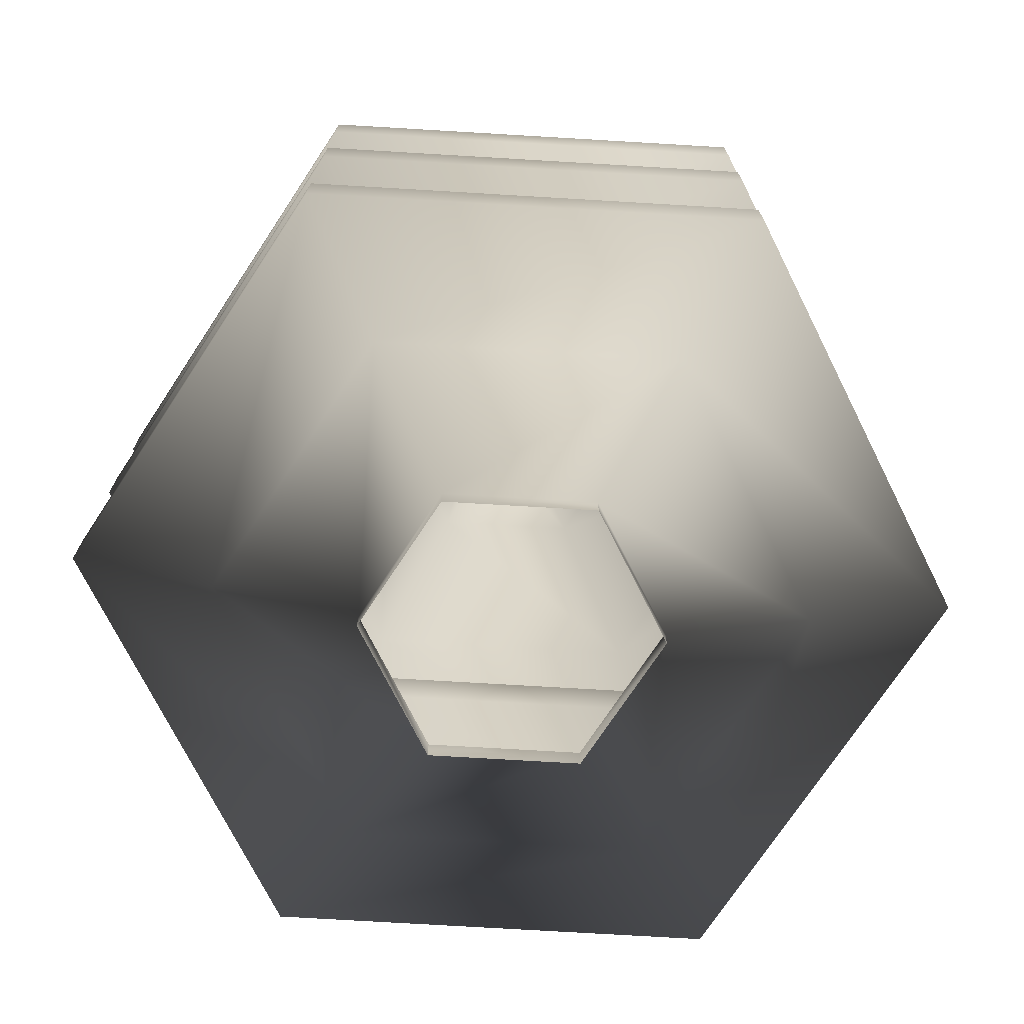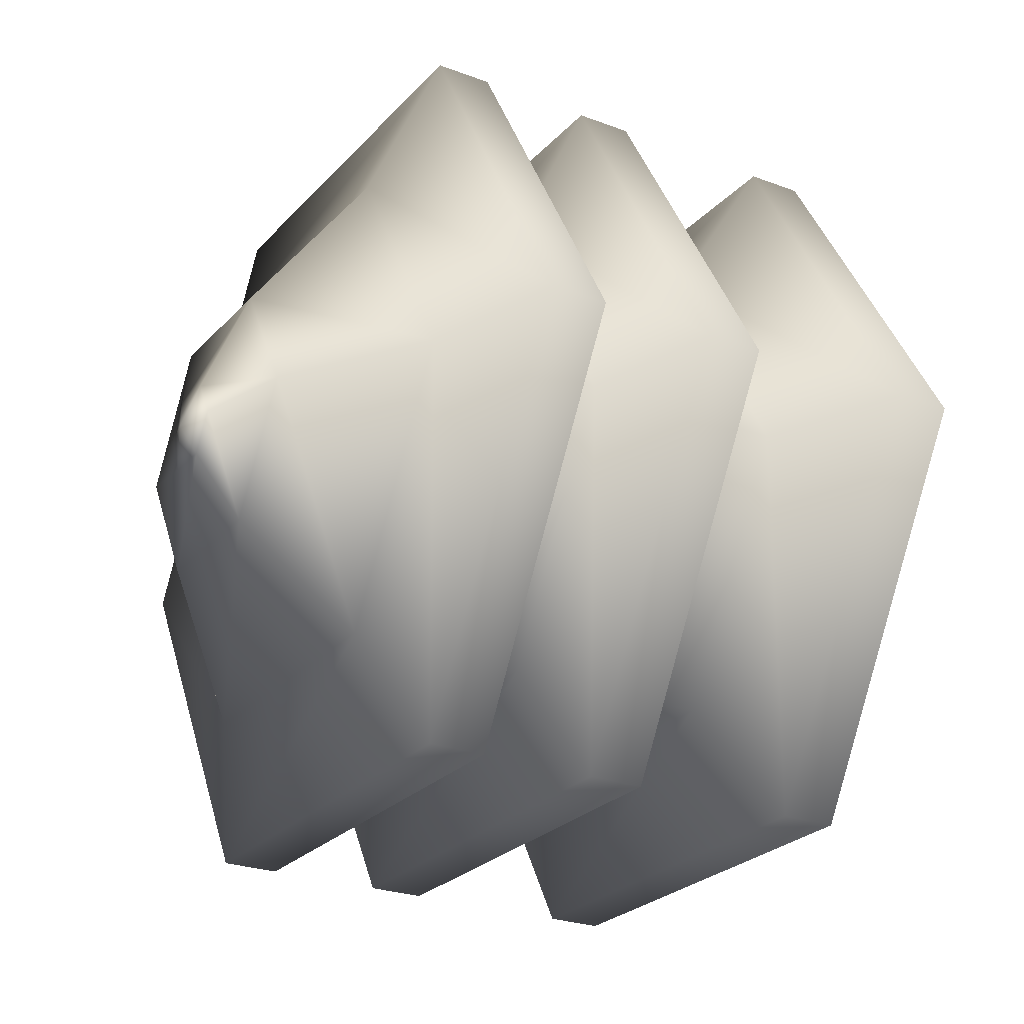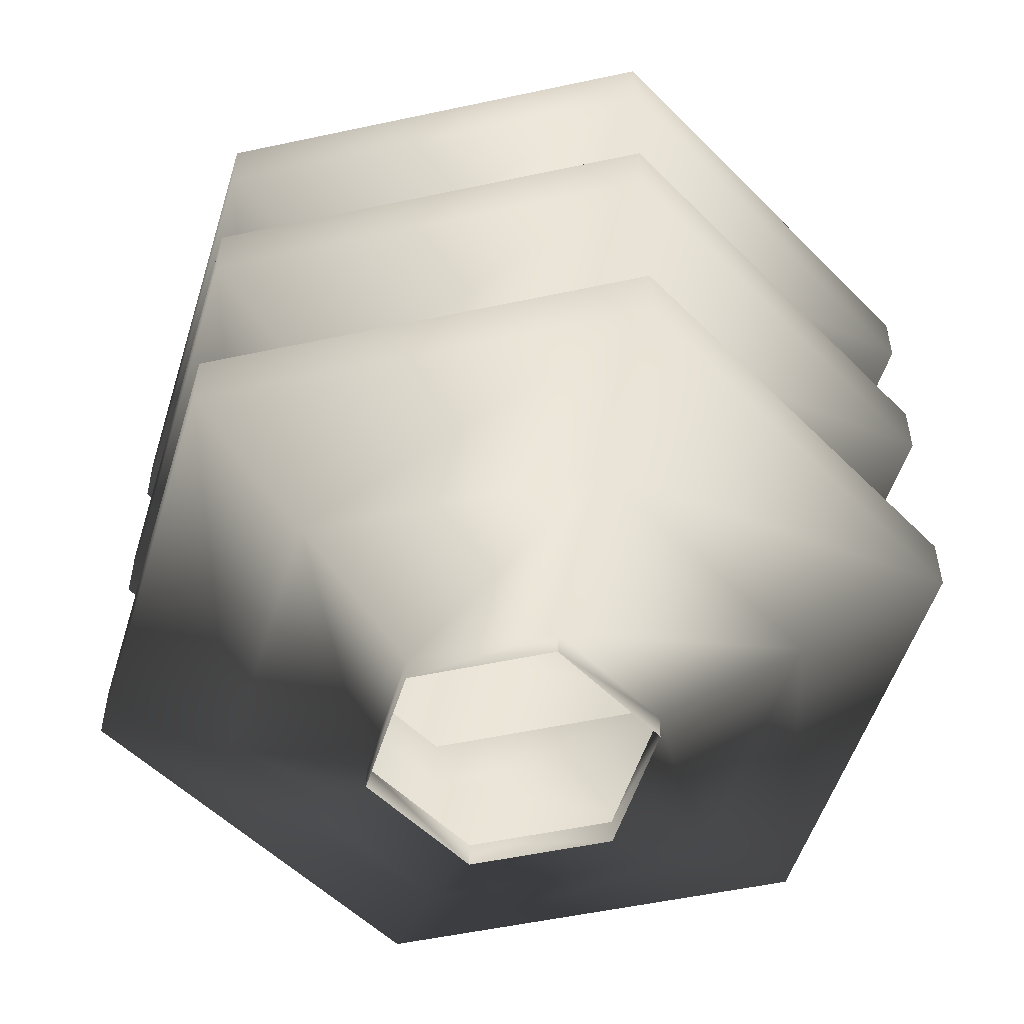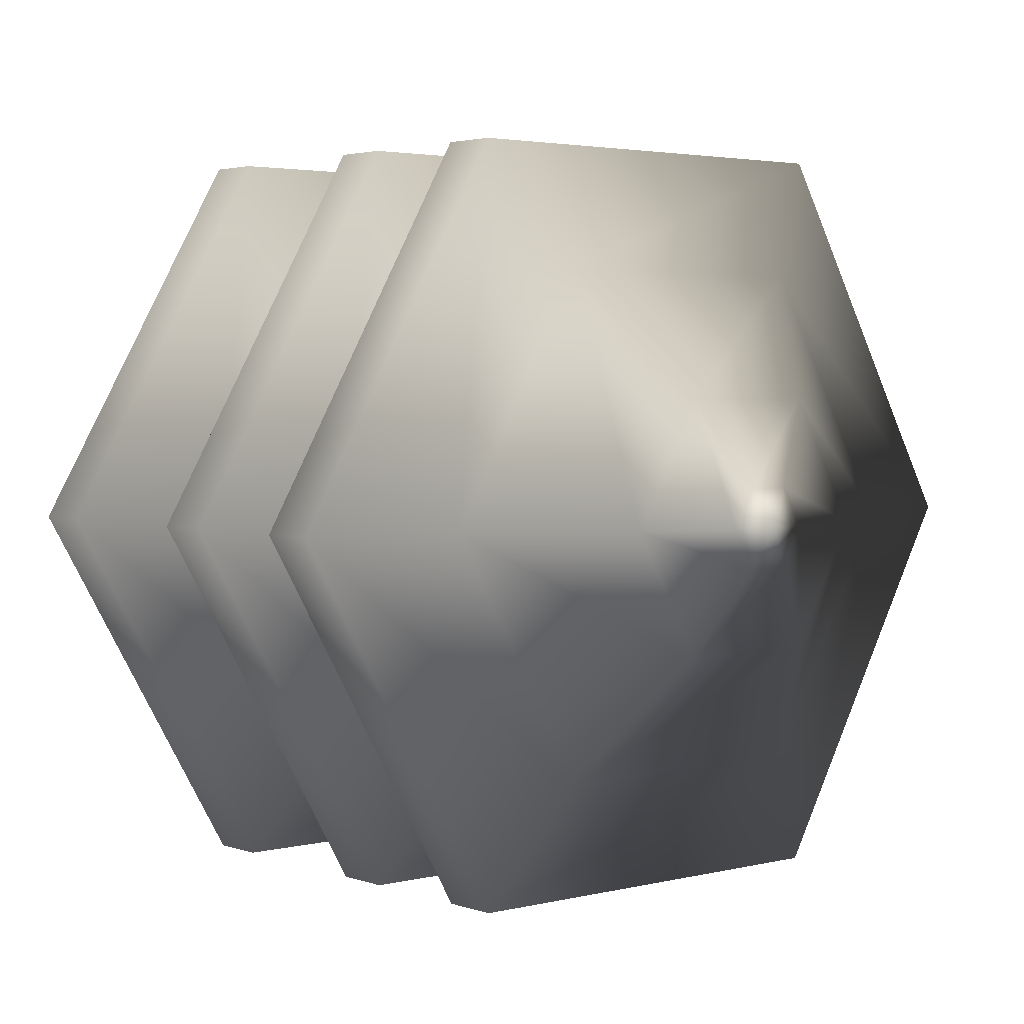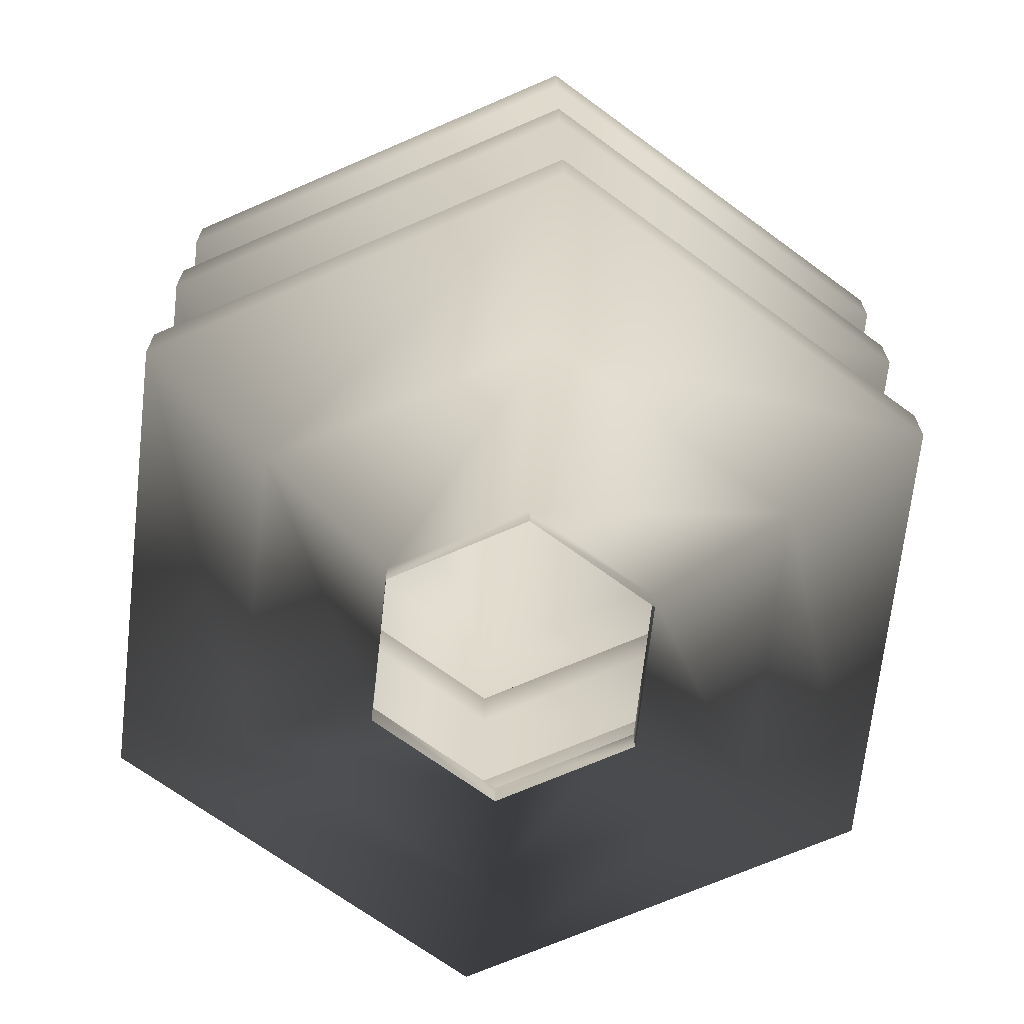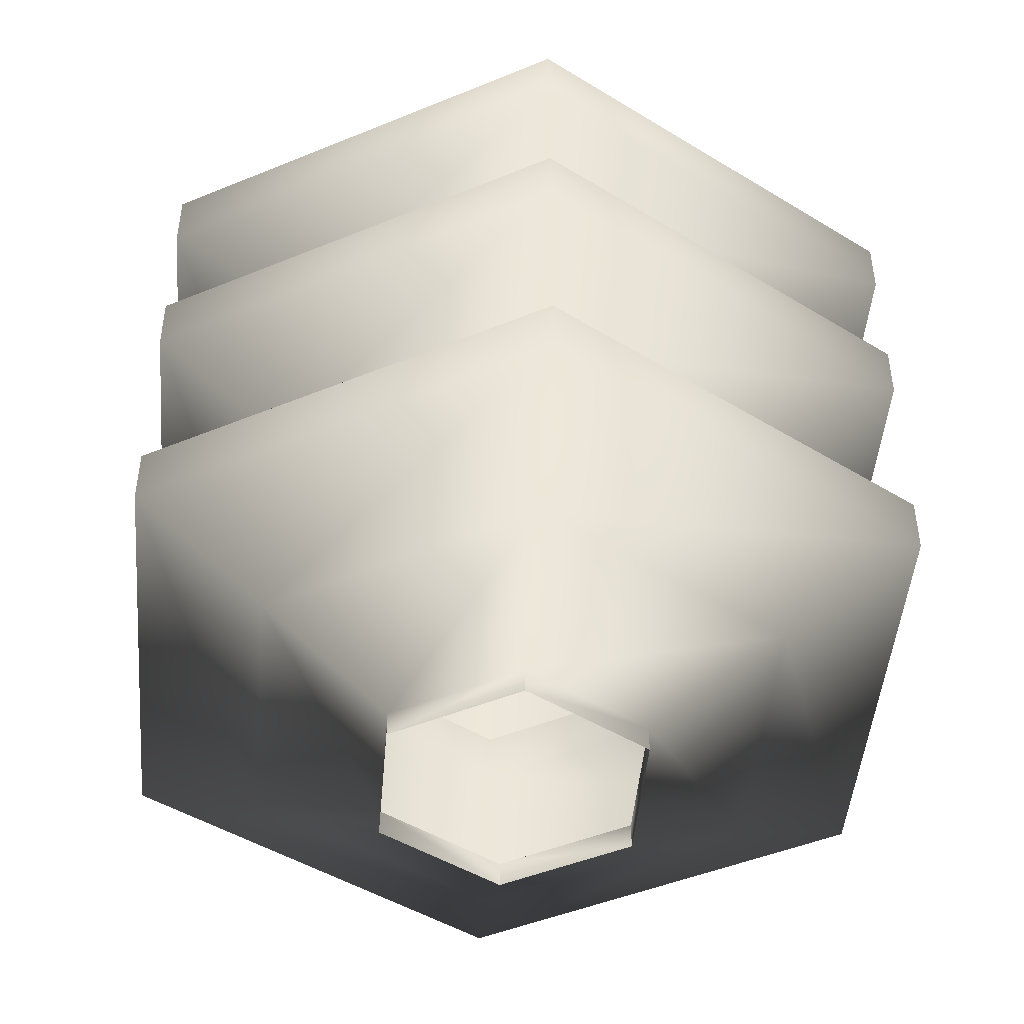
<metadata>
{"format":"obj","ext":"obj","renderer":"f3d","projection":"perspective","resolution":1024,"background":"white","views":[{"elev":-73.2,"azim":-63.4,"up":"+Y"},{"elev":-25.2,"azim":-121.4,"up":"+Z"},{"elev":-52.8,"azim":133.0,"up":"+Y"},{"elev":3.0,"azim":139.7,"up":"+Z"},{"elev":-68.9,"azim":-156.4,"up":"+Y"},{"elev":-46.8,"azim":-154.9,"up":"+Y"}]}
</metadata>
<code>
g MSH_cylinder
v -0.3472 -1.974 -0.6014
v 0 1.822 0
v -0.6945 -1.846 0
v -1.389 -1.544 0
v -2.083 -1.247 0
v -2.083 -0.9695 0
v -1.4 -0.6925 0
v -1.4 -0.4155 0
v -2.083 -0.1385 0
v -2.083 0.1385 0
v -1.4 0.3208 0
v -1.4 0.5978 0
v -2.083 0.706 0
v -2.083 0.9831 0
v -1.389 1.191 0
v -0.2133 1.774 0
v -0.3472 -1.974 0.6014
v -0.6945 -1.544 1.203
v -1.042 -1.247 1.804
v -1.042 -0.9695 1.804
v -0.7001 -0.6925 1.213
v -0.7001 -0.4155 1.213
v -1.042 -0.1385 1.804
v -1.042 0.1385 1.804
v -0.7001 0.3208 1.213
v -0.7001 0.5978 1.213
v -1.042 0.706 1.804
v -1.042 0.9831 1.804
v -0.6945 1.191 1.203
v -0.3472 1.64 0.6014
v 0.3472 -1.846 0.6014
v 0.6945 -1.544 1.203
v 1.042 -1.247 1.804
v 1.042 -0.9695 1.804
v 0.7001 -0.6925 1.213
v 0.7001 -0.4155 1.213
v 1.042 -0.1385 1.804
v 1.042 0.1385 1.804
v 0.7001 0.3208 1.213
v 0.7001 0.5978 1.213
v 1.042 0.706 1.804
v 1.042 0.9831 1.804
v 0.6945 1.191 1.203
v 0.3472 1.64 0.6014
v 0.6945 -1.846 0
v 1.389 -1.544 0
v 2.083 -1.247 0
v 2.083 -0.9695 0
v 1.4 -0.6925 0
v 1.4 -0.4155 0
v 2.083 -0.1385 0
v 2.083 0.1385 0
v 1.4 0.3208 0
v 1.4 0.5978 0
v 2.083 0.706 0
v 2.083 0.9831 0
v 1.389 1.191 0
v 0.6945 1.64 0
v 0.3472 -1.846 -0.6014
v 0.6945 -1.544 -1.203
v 1.042 -1.247 -1.804
v 1.042 -0.9695 -1.804
v 0.7001 -0.6925 -1.213
v 0.7001 -0.4155 -1.213
v 1.042 -0.1385 -1.804
v 1.042 0.1385 -1.804
v 0.7001 0.3208 -1.213
v 0.7001 0.5978 -1.213
v 1.042 0.706 -1.804
v 1.042 0.9831 -1.804
v 0.6945 1.191 -1.203
v 0.3472 1.64 -0.6014
v -0.3472 -1.846 -0.6014
v -0.6945 -1.544 -1.203
v -1.042 -1.247 -1.804
v -1.042 -0.9695 -1.804
v -0.7001 -0.6925 -1.213
v -0.7001 -0.4155 -1.213
v -1.042 -0.1385 -1.804
v -1.042 0.1385 -1.804
v -0.7001 0.3208 -1.213
v -0.7001 0.5978 -1.213
v -1.042 0.706 -1.804
v -1.042 0.9831 -1.804
v -0.6945 1.191 -1.203
v -0.3472 1.64 -0.6014
v -0.6945 1.64 0
v -0.1067 1.774 0.1847
v 0.1067 1.774 0.1847
v 0.2133 1.774 0
v 0.1067 1.774 -0.1847
v -0.1067 1.774 -0.1847
v -0.6945 -1.974 0
v -0.3472 -1.846 0.6014
v 0.3472 -1.974 0.6014
v 0.6945 -1.974 0
v 0.3472 -1.974 -0.6014
f 31 94 17 95
f 3 94 18 4
f 4 18 19 5
f 5 19 20 6
f 6 20 21 7
f 7 21 22 8
f 8 22 23 9
f 9 23 24 10
f 10 24 25 11
f 11 25 26 12
f 12 26 27 13
f 13 27 28 14
f 14 28 29 15
f 15 29 30 87
f 16 88 2
f 45 31 95 96
f 94 31 32 18
f 18 32 33 19
f 19 33 34 20
f 20 34 35 21
f 21 35 36 22
f 22 36 37 23
f 23 37 38 24
f 24 38 39 25
f 25 39 40 26
f 26 40 41 27
f 27 41 42 28
f 28 42 43 29
f 29 43 44 30
f 88 89 2
f 59 45 96 97
f 31 45 46 32
f 32 46 47 33
f 33 47 48 34
f 34 48 49 35
f 35 49 50 36
f 36 50 51 37
f 37 51 52 38
f 38 52 53 39
f 39 53 54 40
f 40 54 55 41
f 41 55 56 42
f 42 56 57 43
f 43 57 58 44
f 89 90 2
f 73 59 97 1
f 45 59 60 46
f 46 60 61 47
f 47 61 62 48
f 48 62 63 49
f 49 63 64 50
f 50 64 65 51
f 51 65 66 52
f 52 66 67 53
f 53 67 68 54
f 54 68 69 55
f 55 69 70 56
f 56 70 71 57
f 57 71 72 58
f 90 91 2
f 3 73 1 93
f 59 73 74 60
f 60 74 75 61
f 61 75 76 62
f 62 76 77 63
f 63 77 78 64
f 64 78 79 65
f 65 79 80 66
f 66 80 81 67
f 67 81 82 68
f 68 82 83 69
f 69 83 84 70
f 70 84 85 71
f 71 85 86 72
f 91 92 2
f 94 3 93 17
f 73 3 4 74
f 74 4 5 75
f 75 5 6 76
f 76 6 7 77
f 77 7 8 78
f 78 8 9 79
f 79 9 10 80
f 80 10 11 81
f 81 11 12 82
f 82 12 13 83
f 83 13 14 84
f 84 14 15 85
f 85 15 87 86
f 92 16 2
f 87 30 88 16
f 30 44 89 88
f 44 58 90 89
f 58 72 91 90
f 72 86 92 91
f 86 87 16 92

</code>
